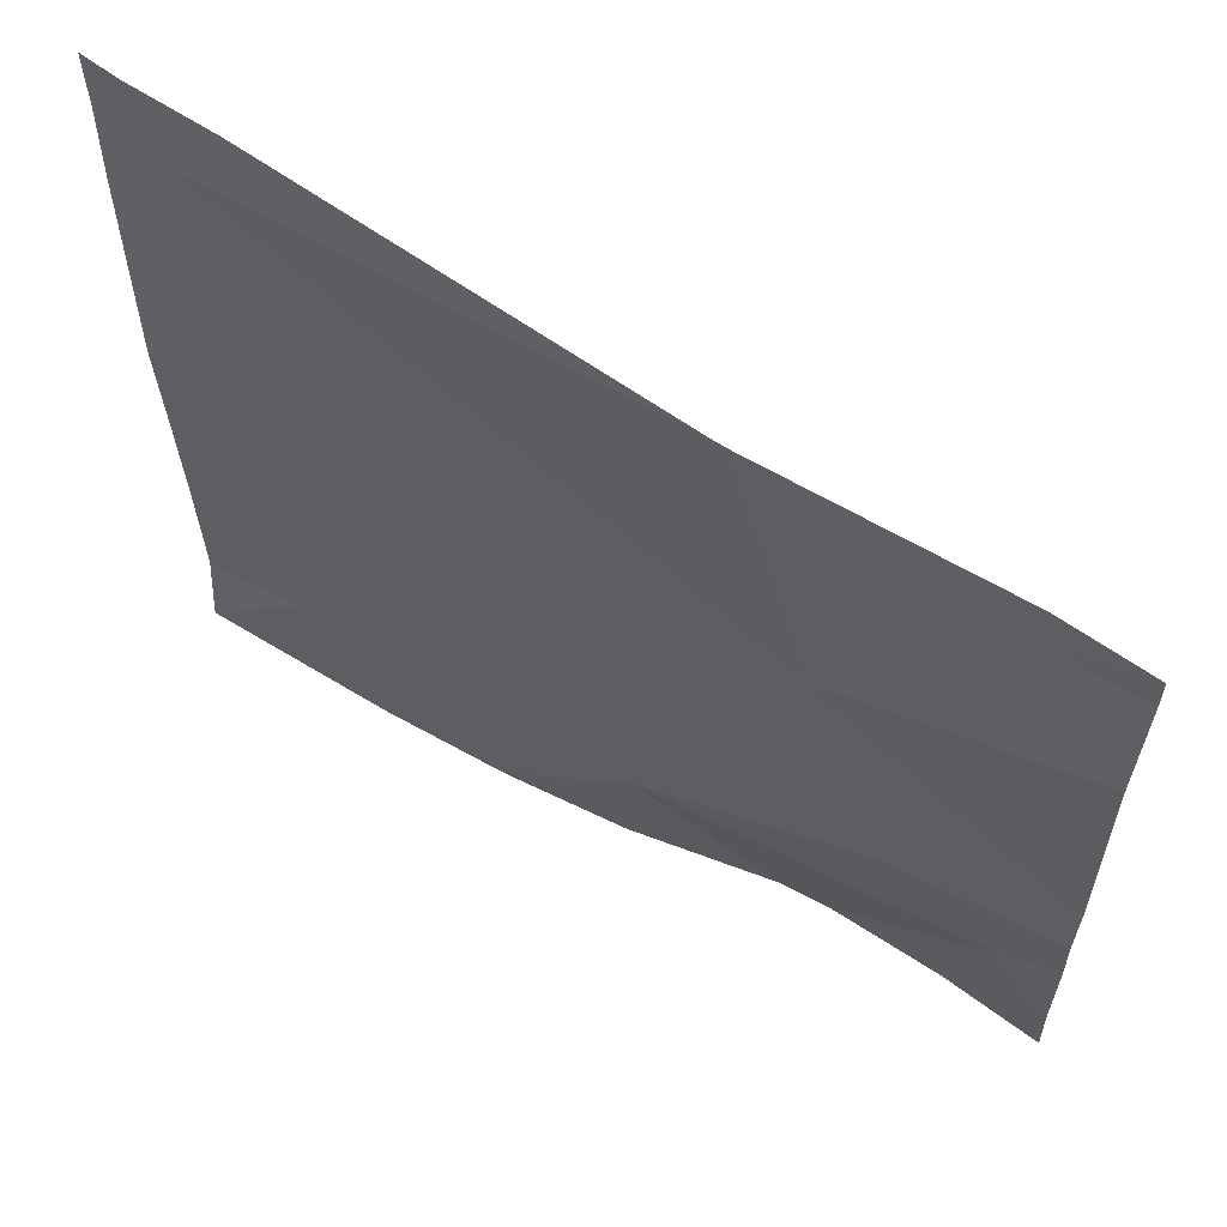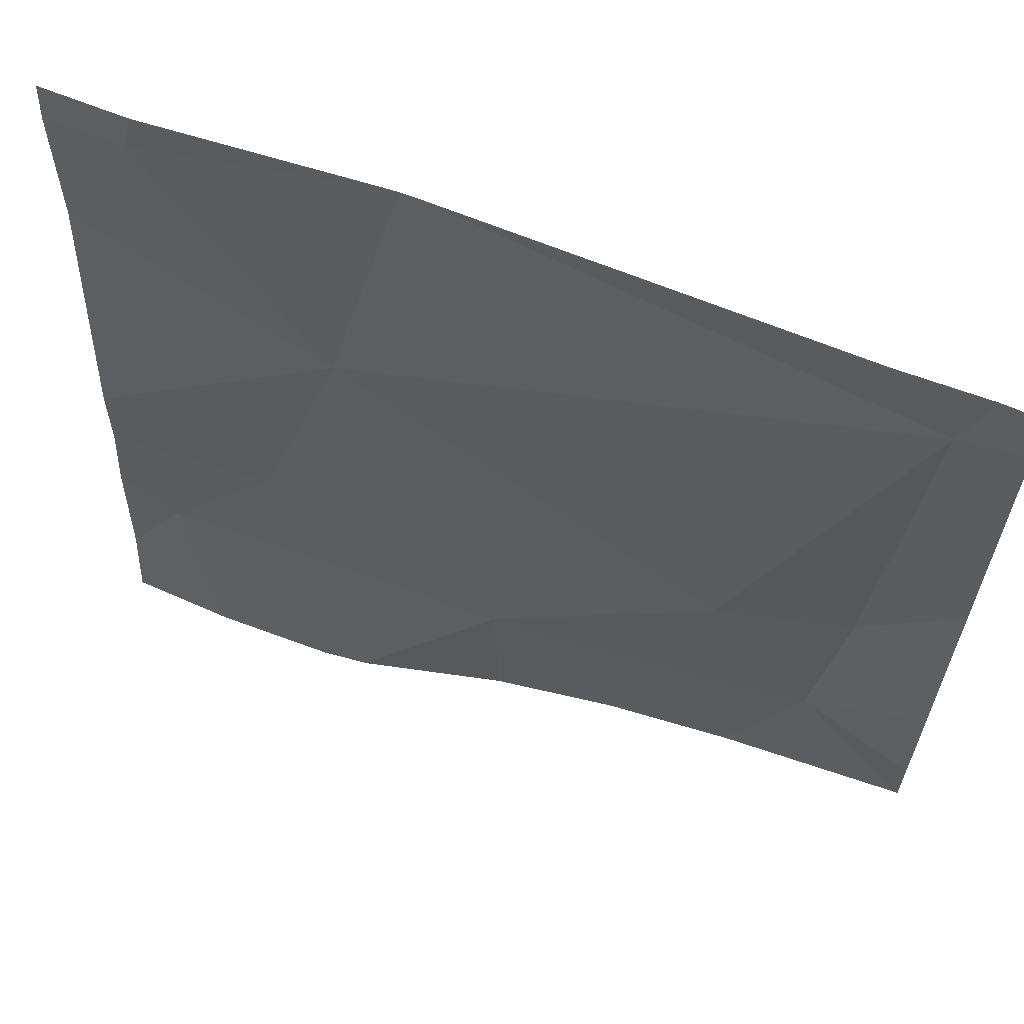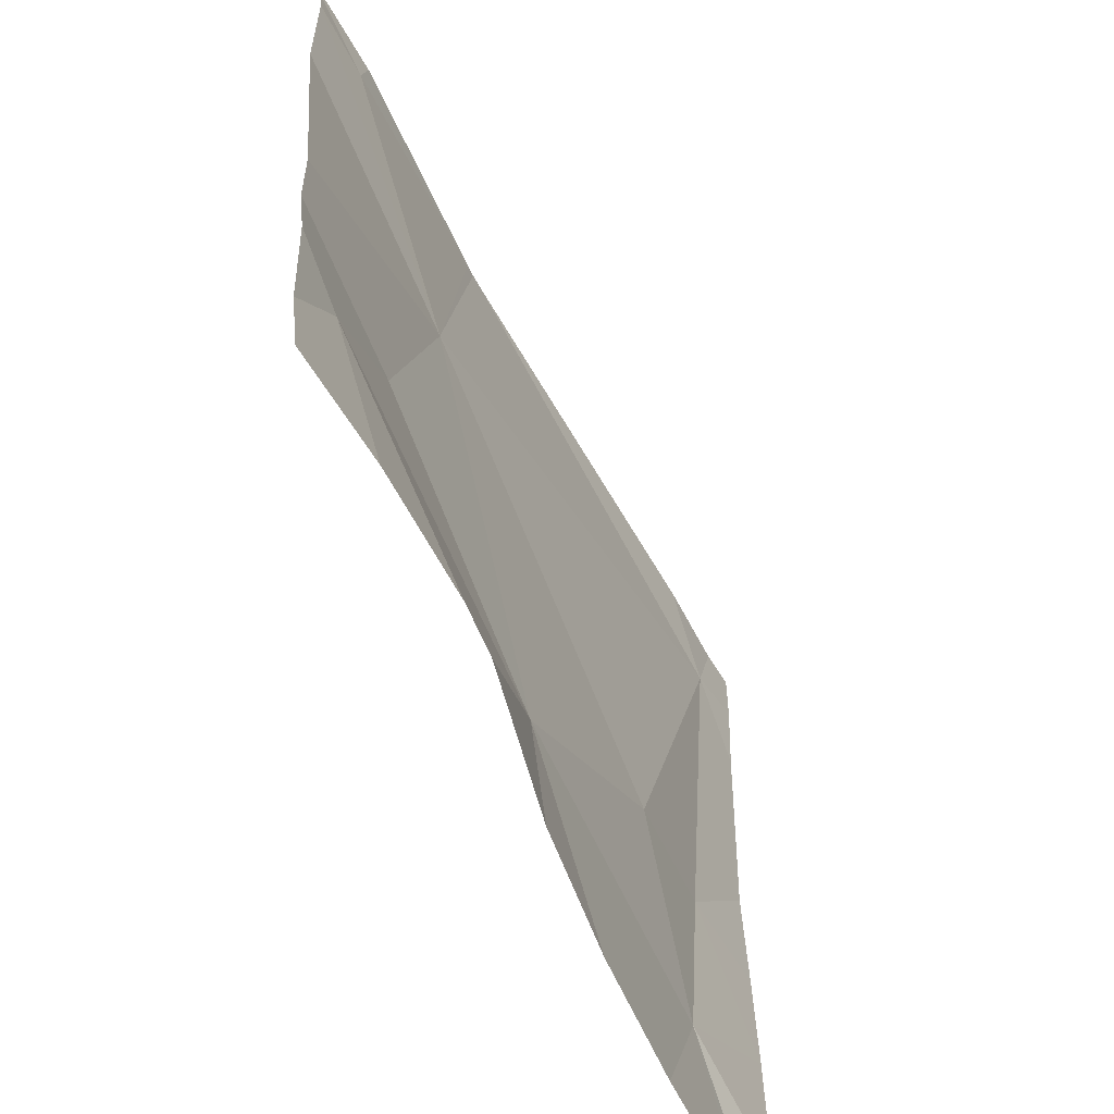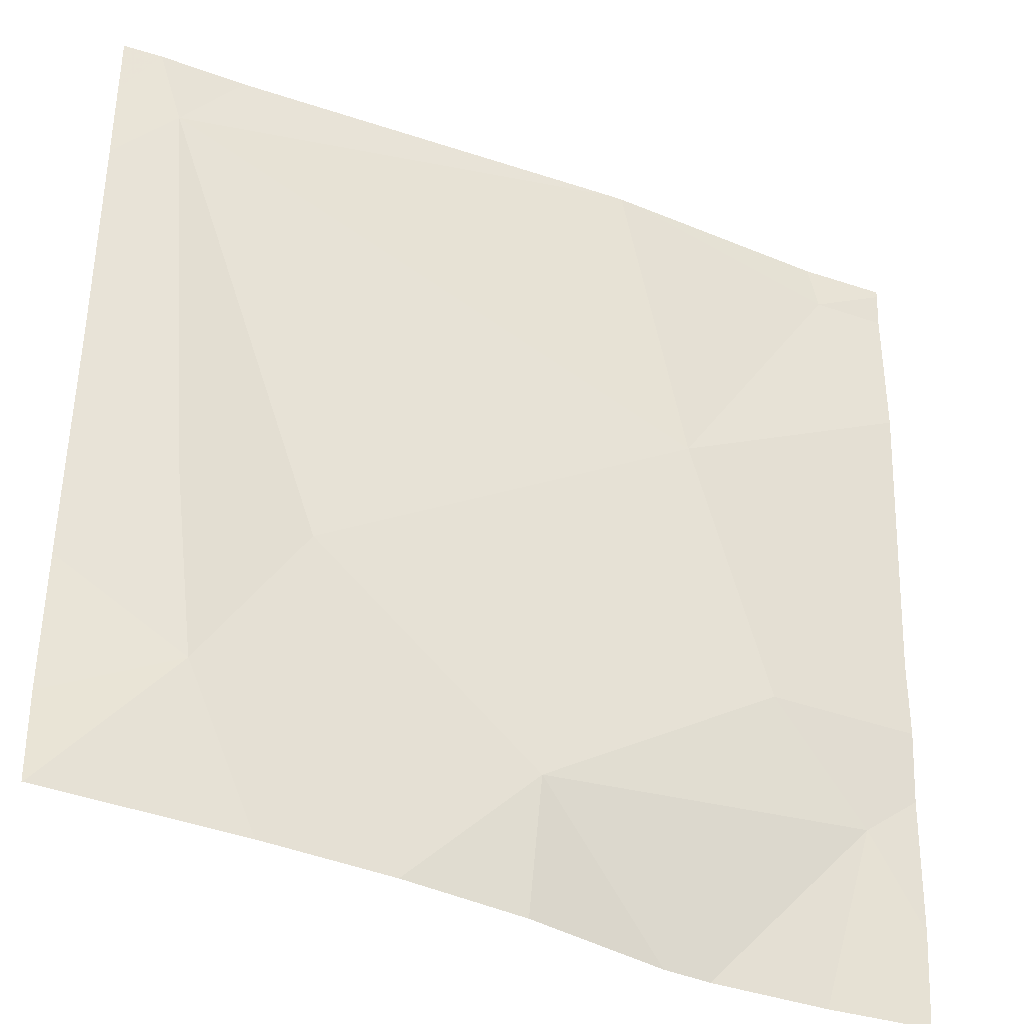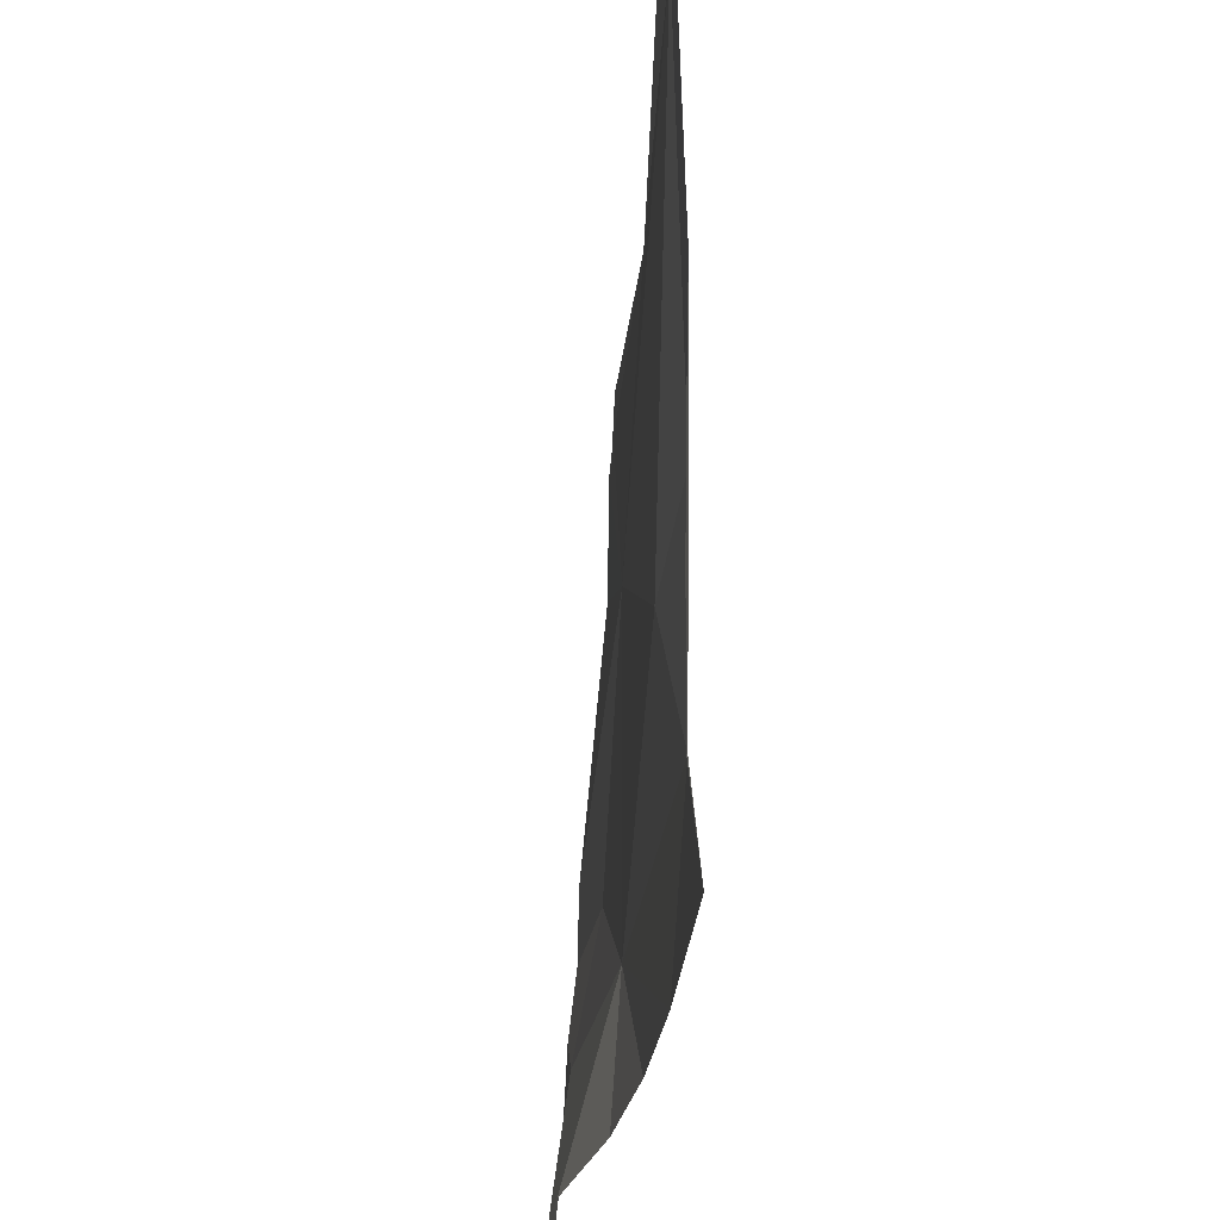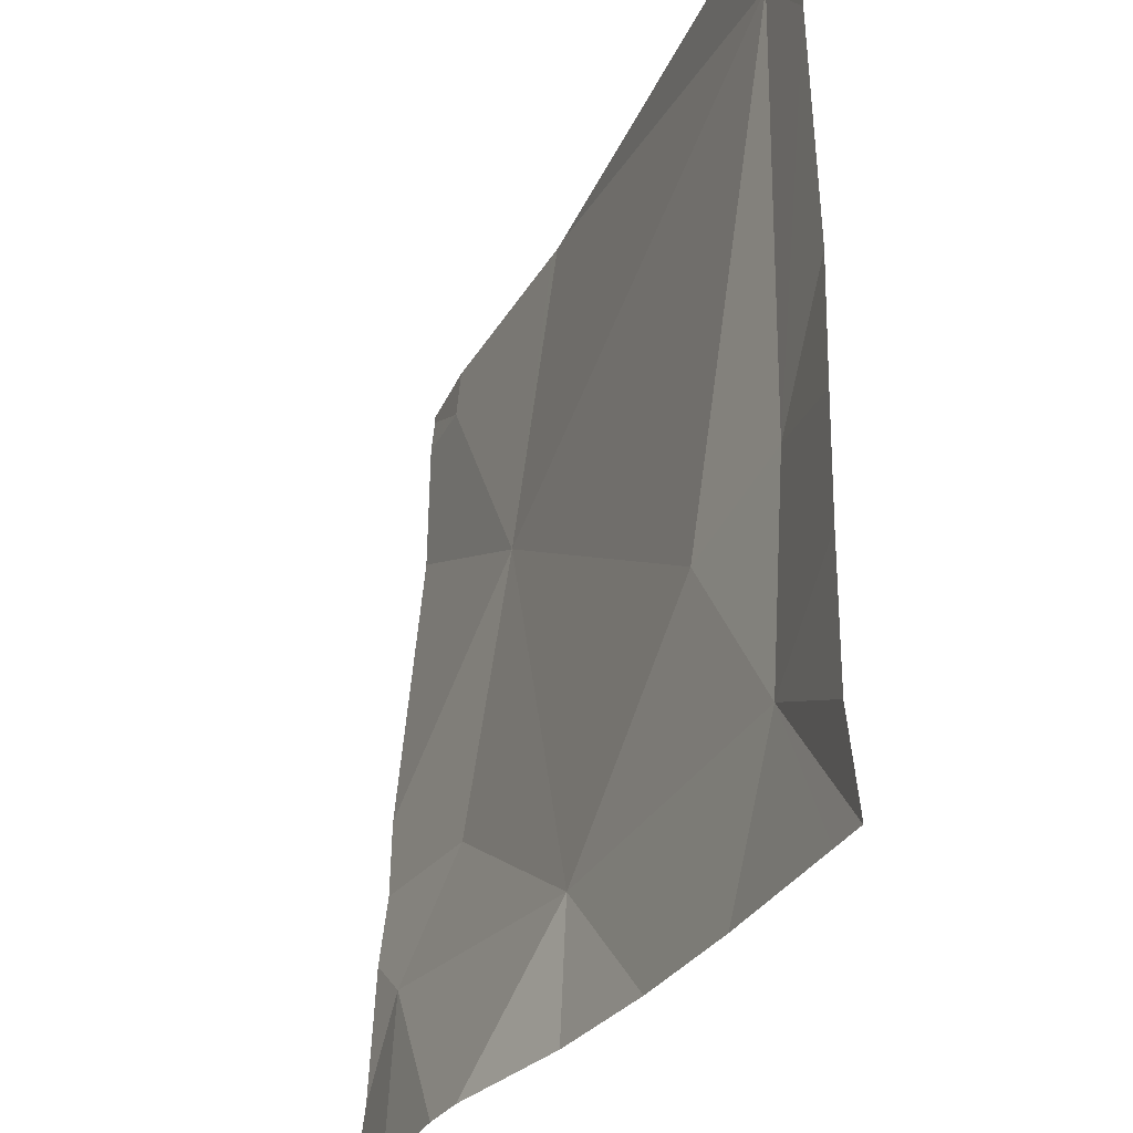
<metadata>
{"format":"obj","ext":"obj","renderer":"f3d","projection":"perspective","resolution":1024,"background":"white","views":[{"elev":63.9,"azim":-144.0,"up":"+Y"},{"elev":63.6,"azim":23.4,"up":"+Y"},{"elev":-61.1,"azim":-60.0,"up":"+Y"},{"elev":-38.2,"azim":157.7,"up":"+Y"},{"elev":-29.0,"azim":89.3,"up":"+Y"},{"elev":-31.1,"azim":70.1,"up":"+Y"}]}
</metadata>
<code>
v -67.45 266.2 483.3
v -67.47 265.5 483.3
v -67.16 266.2 483.3
v -67.19 266.2 483.3
v -67.26 265.9 483.3
v -66.62 266.2 483.3
v -66.58 265.7 483.3
v -66.58 265.5 483.3
v -67.08 265.4 483.3
v -67.18 266.2 483.3
v -67.35 265.6 483.3
v -66.69 265.7 483.2
v -66.83 265.6 483.3
v -66.65 266.1 483.3
v -66.72 266.2 483.3
v -67.07 265.3 483.3
v -66.71 265.4 483.3
v -67.53 266.2 483.3
v -66.58 265.3 483.2
v -67.23 265.3 483.3
v -66.79 265.3 483.3
v -67.42 265.3 483.4
v -67.28 265.3 483.4
v -67.53 266.2 483.3
v -67.53 266.2 483.3
v -67.53 266 483.3
v -67.53 265.7 483.3
v -67.53 265.4 483.3
v -67.44 266.2 483.3
v -67.53 265.5 483.3
v -67.53 265.6 483.3
v -66.58 266.2 483.3
v -66.58 266.1 483.3
v -66.58 265.8 483.2
v -66.58 265.4 483.3
v -66.94 265.3 483.3
v -66.62 265.3 483.2
v -67.46 265.3 483.4
v -67.53 265.3 483.4
v -66.58 265.3 483.2
v -67.53 266.2 483.3
v -66.58 266.2 483.3
f 4 5 10
f 33 14 12
f 41 24 18
f 9 2 23
f 22 28 38
f 9 11 2
f 36 9 16
f 30 11 31
f 5 1 25
f 5 11 9
f 11 5 27
f 13 12 14
f 18 24 29
f 12 17 8
f 12 13 17
f 5 9 13
f 21 17 9
f 10 14 3
f 5 13 14
f 33 12 34
f 17 13 9
f 6 14 32
f 15 14 6
f 19 17 37
f 21 9 36
f 32 14 33
f 24 1 29
f 25 1 24
f 16 9 20
f 3 14 15
f 26 5 25
f 27 5 26
f 20 9 23
f 28 2 30
f 10 5 14
f 7 12 8
f 8 17 35
f 30 2 11
f 22 2 28
f 31 11 27
f 34 12 7
f 4 1 5
f 35 17 19
f 6 32 42
f 23 2 22
f 37 17 21
f 38 28 39
f 29 1 4
f 40 35 19

</code>
